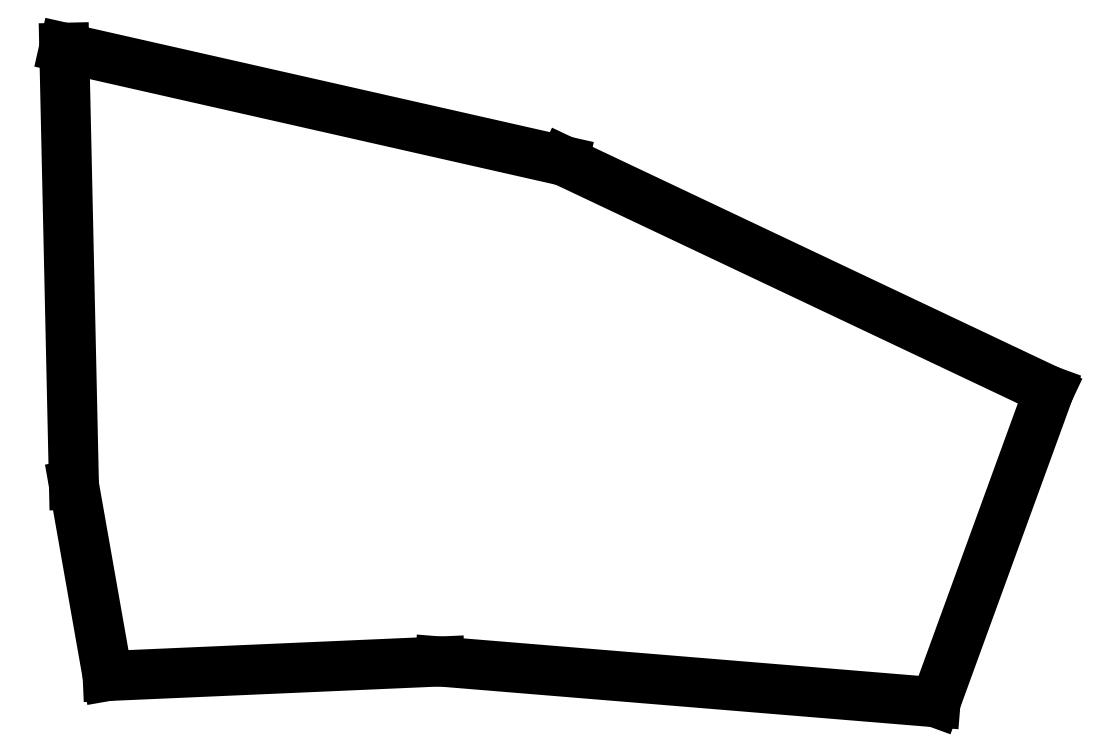
<metadata>
{"format":"dxf","ext":"dxf","renderer":"ezdxf+matplotlib","layout":"modelspace","background":"white","min_lineweight":24,"dpi":150}
</metadata>
<code>
0
SECTION
2
ENTITIES
0
LINE
8
0
10
215.6
20
-140.5
11
245
21
-147.1
0
LINE
8
0
10
245
20
-147.1
11
273.6
21
-160.7
0
LINE
8
0
10
273.6
20
-160.7
11
266.9
21
-179
0
LINE
8
0
10
266.9
20
-179
11
237.7
21
-176.6
0
LINE
8
0
10
237.7
20
-176.6
11
218.1
21
-177.5
0
LINE
8
0
10
218.1
20
-177.5
11
216.1
21
-166.2
0
LINE
8
0
10
216.1
20
-166.2
11
215.6
21
-140.5
0
ENDSEC
0
EOF

</code>
